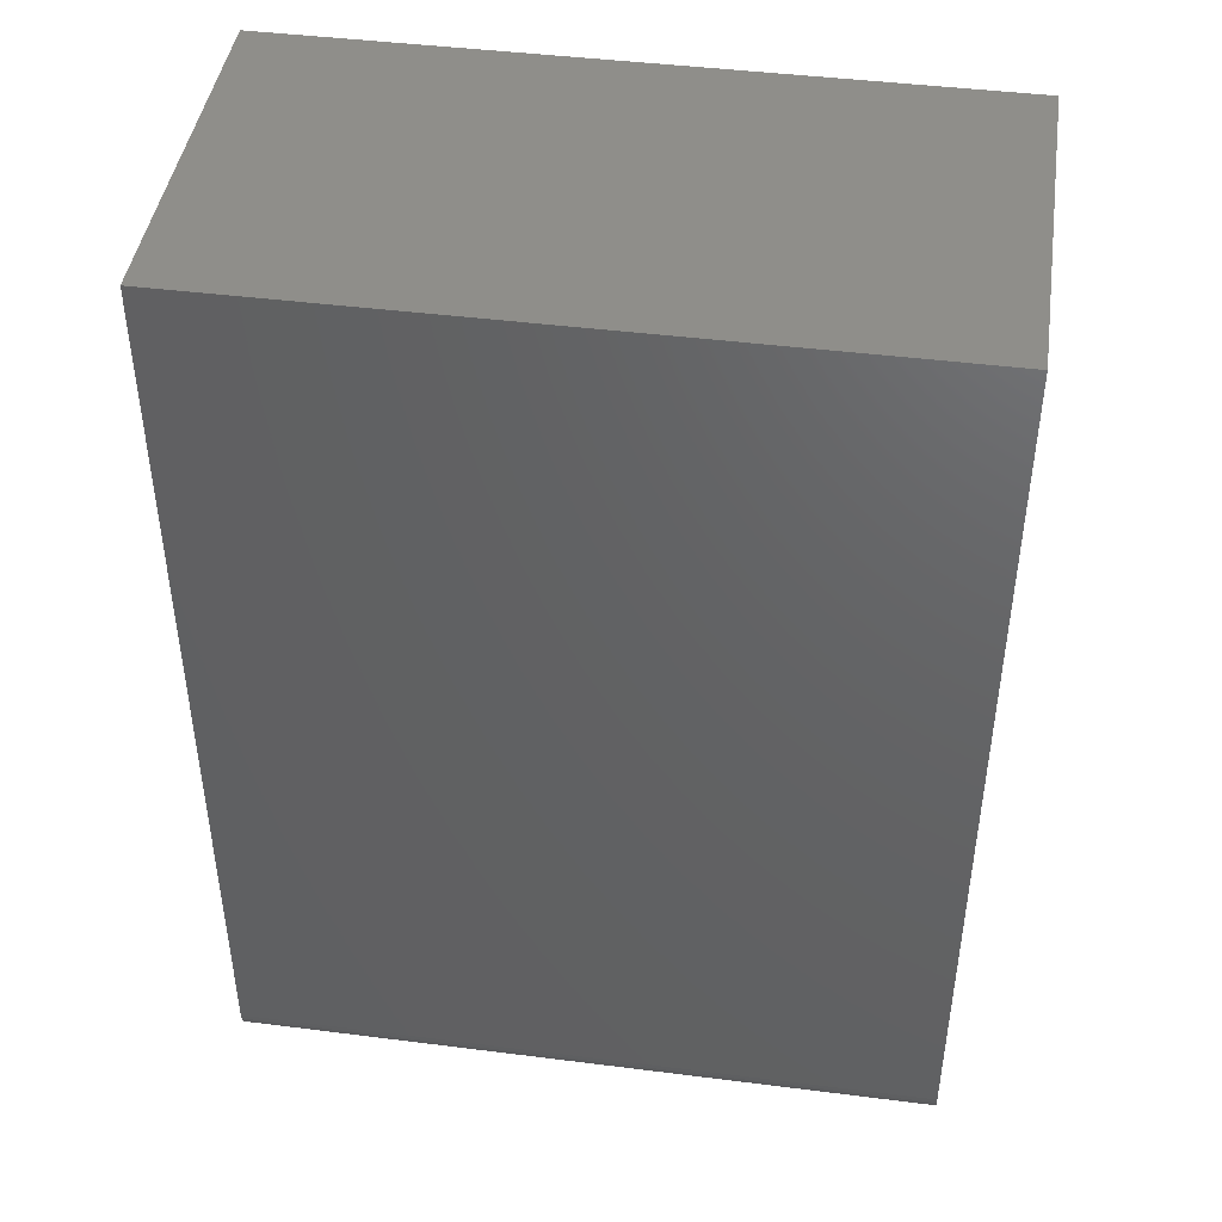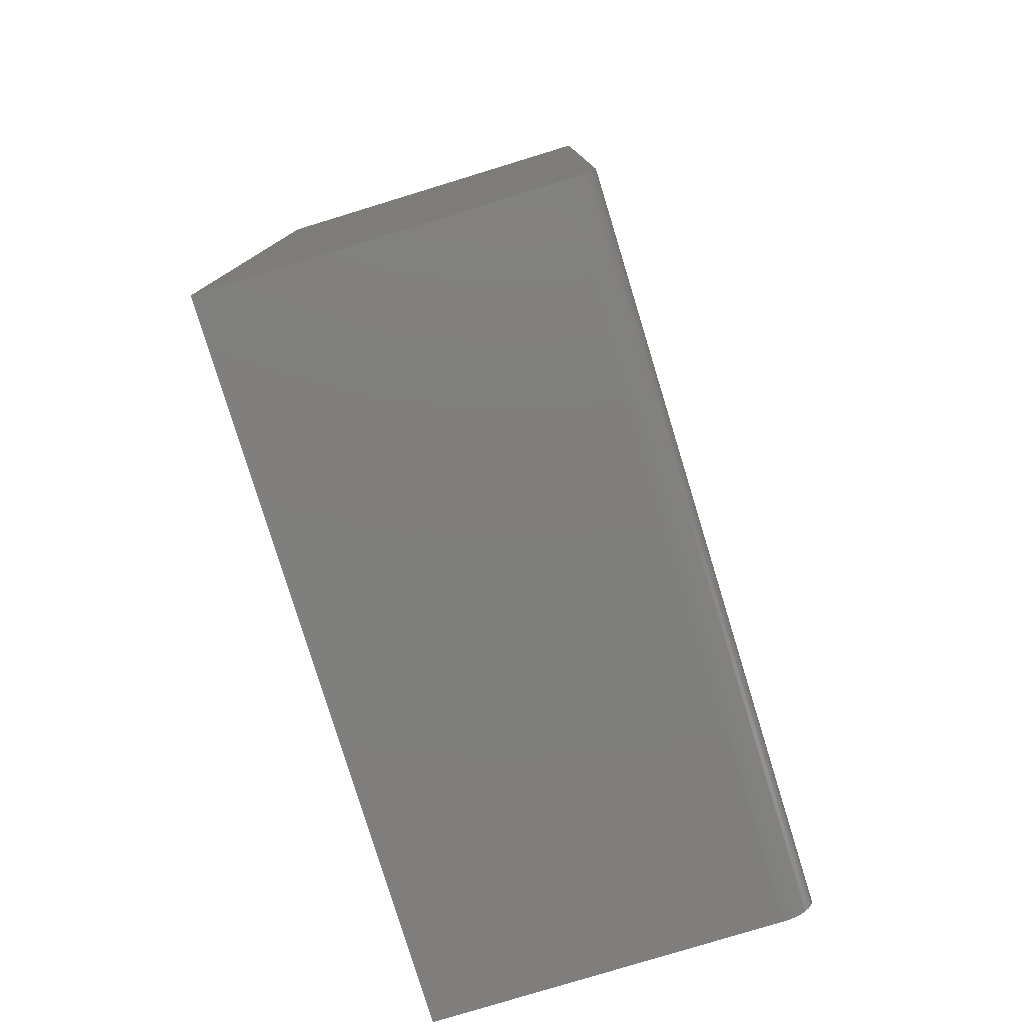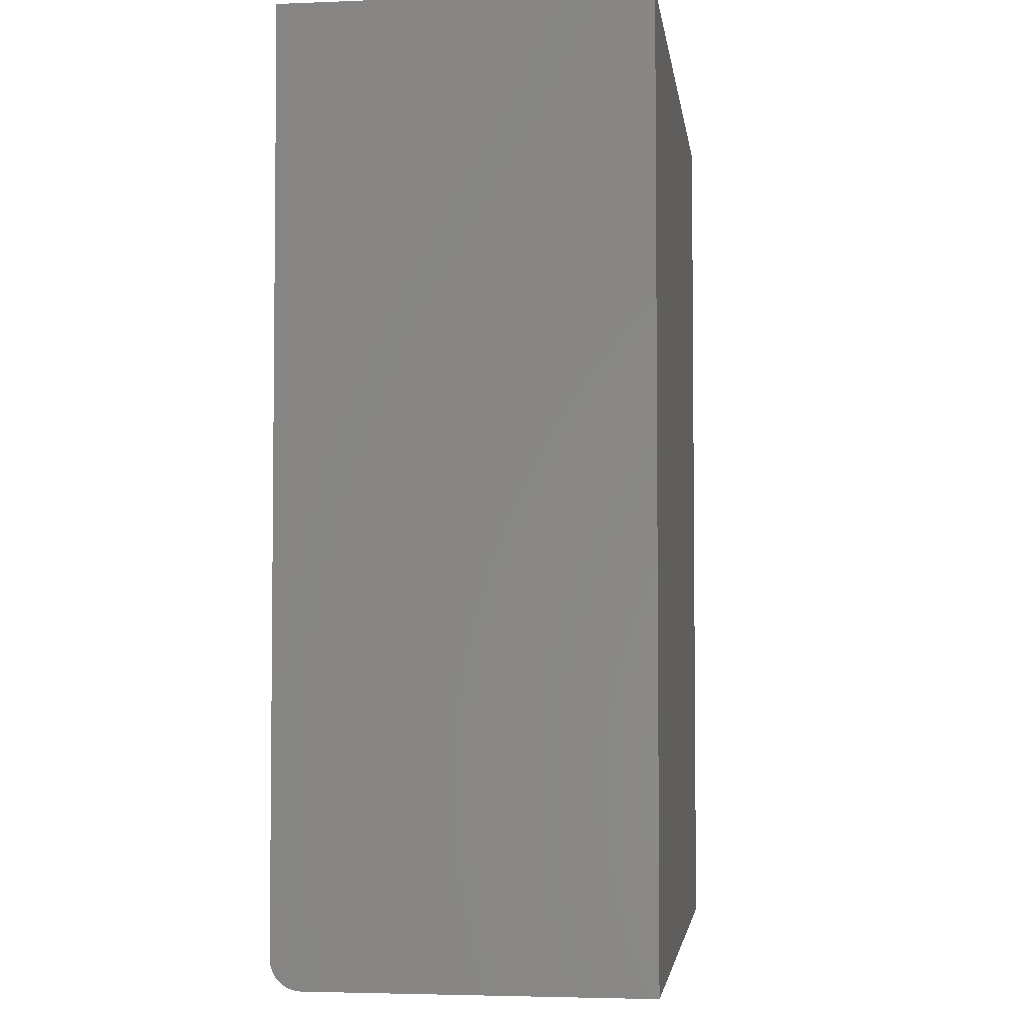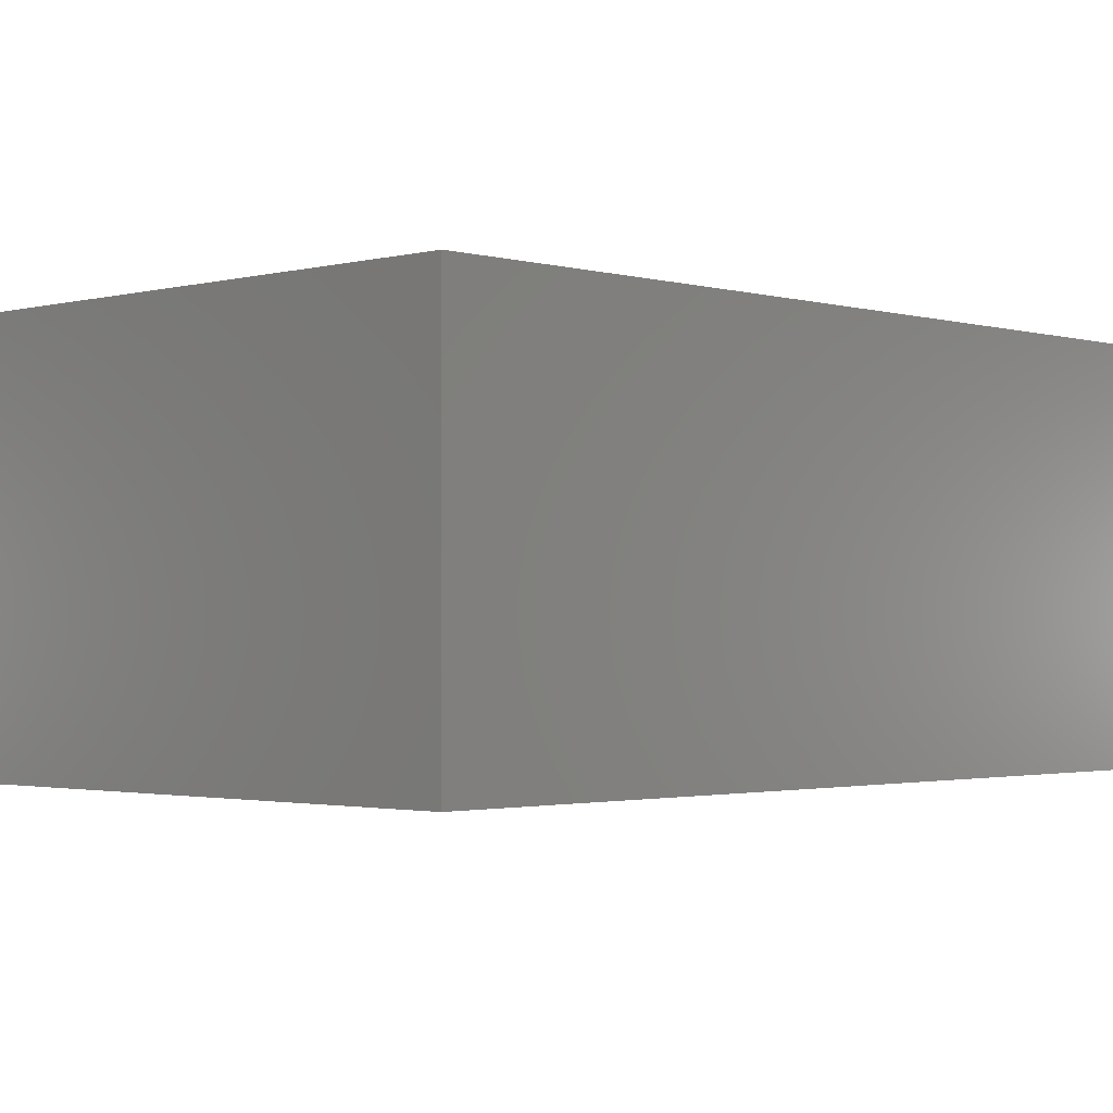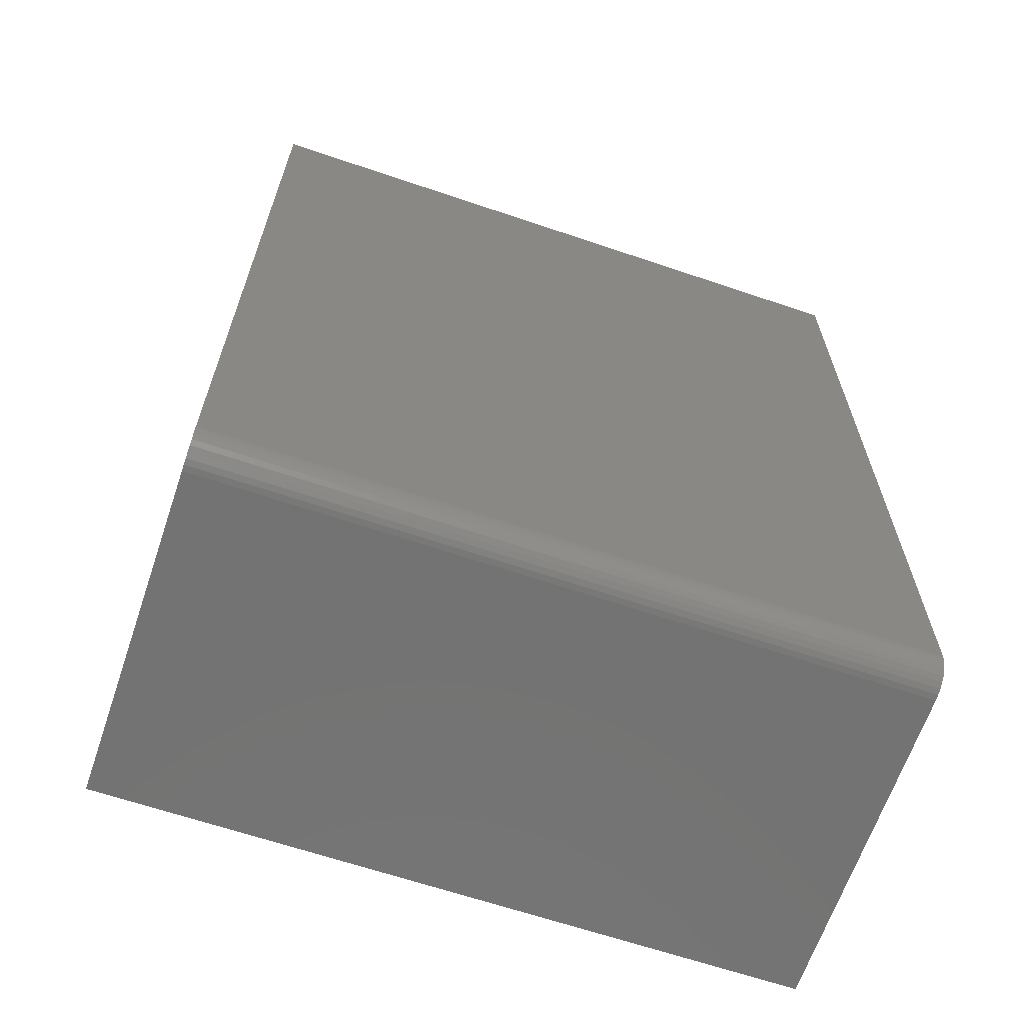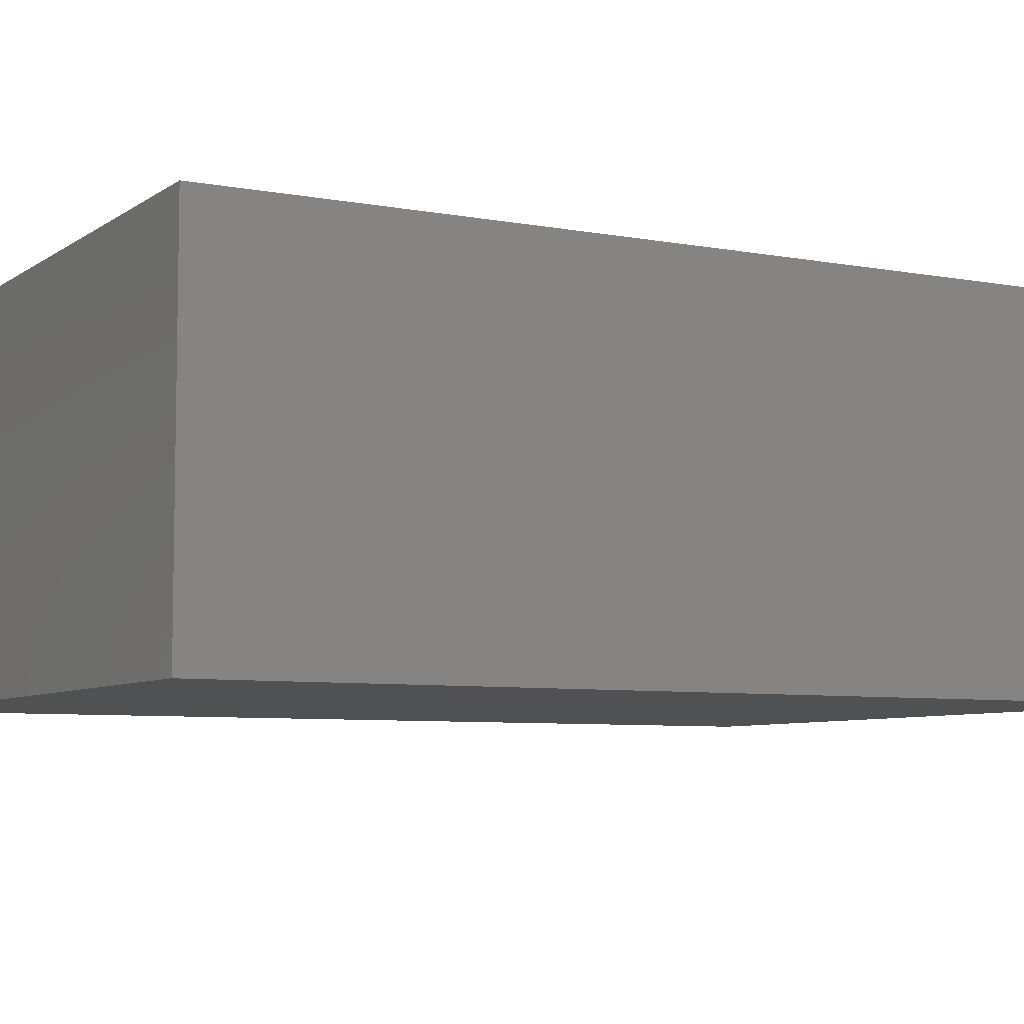
<metadata>
{"format":"stl","ext":"stl","renderer":"f3d","projection":"perspective","resolution":1024,"background":"white","views":[{"elev":44.2,"azim":-171.6,"up":"+Z"},{"elev":-79.1,"azim":107.0,"up":"+Z"},{"elev":-3.7,"azim":-82.4,"up":"+Z"},{"elev":-1.7,"azim":43.9,"up":"+Y"},{"elev":-65.1,"azim":161.2,"up":"+Z"},{"elev":-6.7,"azim":61.2,"up":"+Y"}]}
</metadata>
<code>
# stl→obj: 24 verts, 44 faces
v -0.5467 8.71e-18 -0.6873
v -0.5467 1.665e-16 0.7342
v 0.5428 1.297e-16 -0.6873
v 0.5428 2.875e-16 0.7342
v -0.5467 -0.04688 -0.7342
v -0.5467 -0.02894 -0.7306
v -0.5467 -0.03773 -0.7333
v -0.5467 -0.5703 -0.7342
v -0.5467 -0.5703 0.7342
v -0.5467 -0.0009007 -0.6965
v -0.5467 -0.003568 -0.7053
v -0.5467 -0.0079 -0.7134
v -0.5467 -0.01373 -0.7205
v -0.5467 -0.02083 -0.7263
v 0.5428 -0.04688 -0.7342
v 0.5428 -0.02894 -0.7306
v 0.5428 -0.5703 -0.7342
v 0.5428 -0.03773 -0.7333
v 0.5428 -0.01373 -0.7205
v 0.5428 -0.0079 -0.7134
v 0.5428 -0.003568 -0.7053
v 0.5428 -0.5703 0.7342
v 0.5428 -0.0009007 -0.6965
v 0.5428 -0.02083 -0.7263
f 1 2 3
f 3 2 4
f 5 6 7
f 8 9 2
f 8 2 1
f 8 1 10
f 8 10 11
f 8 11 12
f 8 12 13
f 8 13 14
f 8 14 6
f 8 6 5
f 15 16 17
f 15 18 16
f 19 20 21
f 22 17 23
f 22 23 3
f 22 3 4
f 23 17 16
f 23 16 24
f 23 24 19
f 23 19 21
f 8 5 17
f 17 5 15
f 1 3 10
f 10 3 23
f 10 23 11
f 11 23 21
f 11 21 12
f 12 21 20
f 12 20 13
f 13 20 19
f 13 19 14
f 14 19 24
f 14 24 6
f 6 24 16
f 6 16 7
f 7 16 18
f 7 18 5
f 5 18 15
f 8 17 9
f 9 17 22
f 22 4 9
f 9 4 2

</code>
